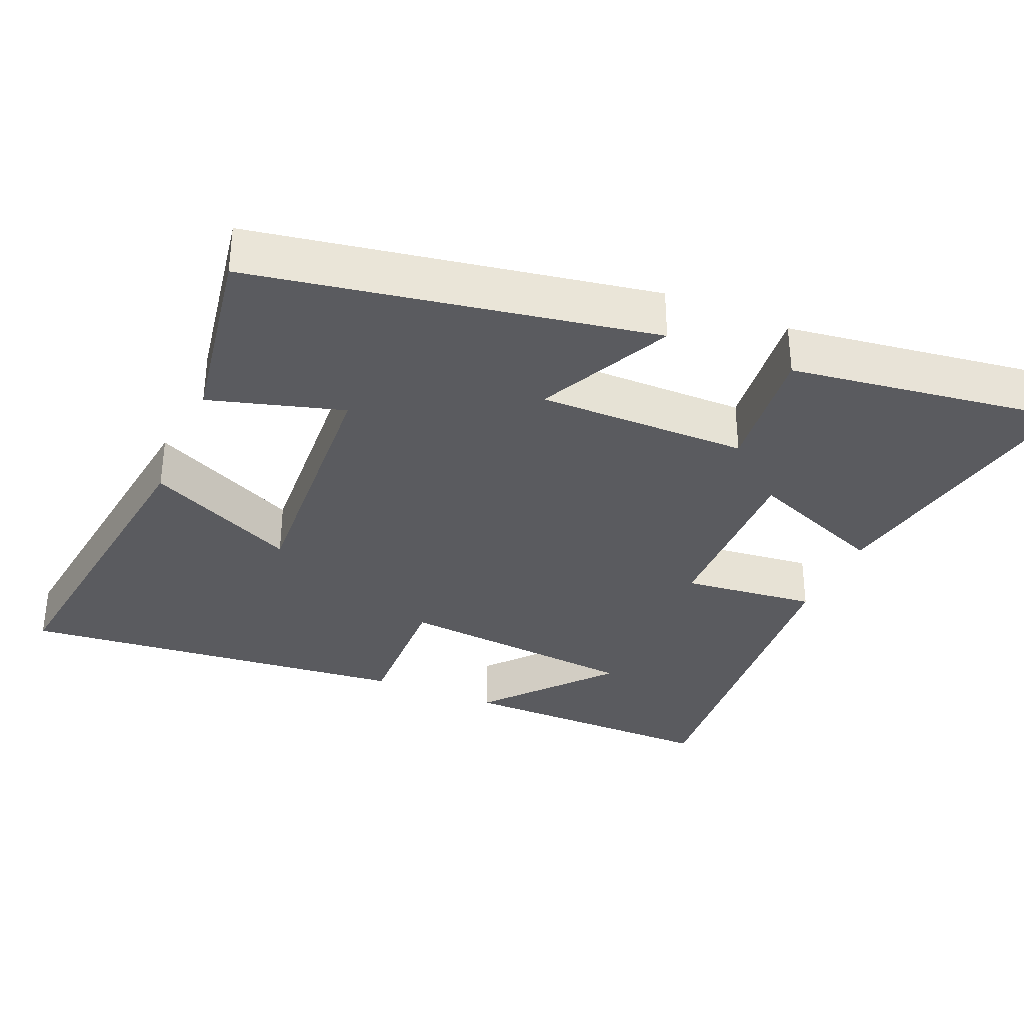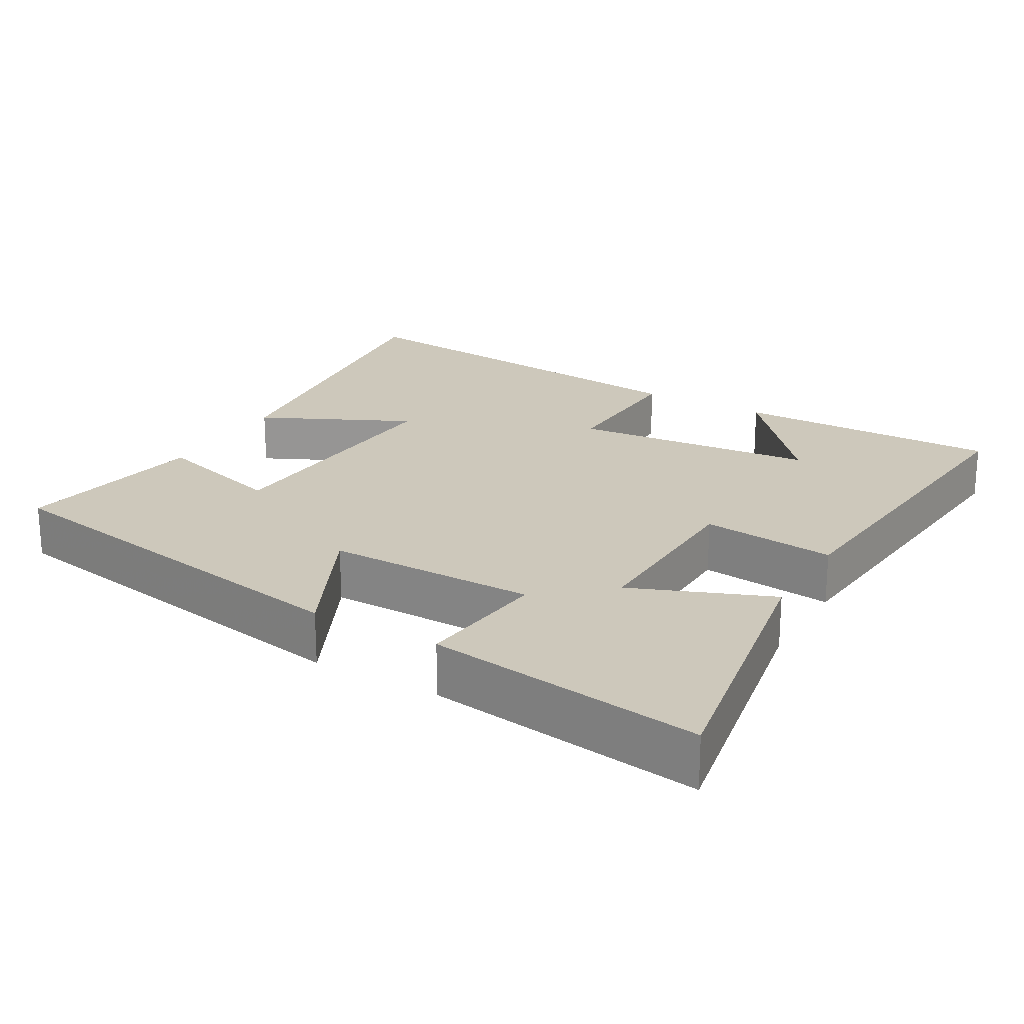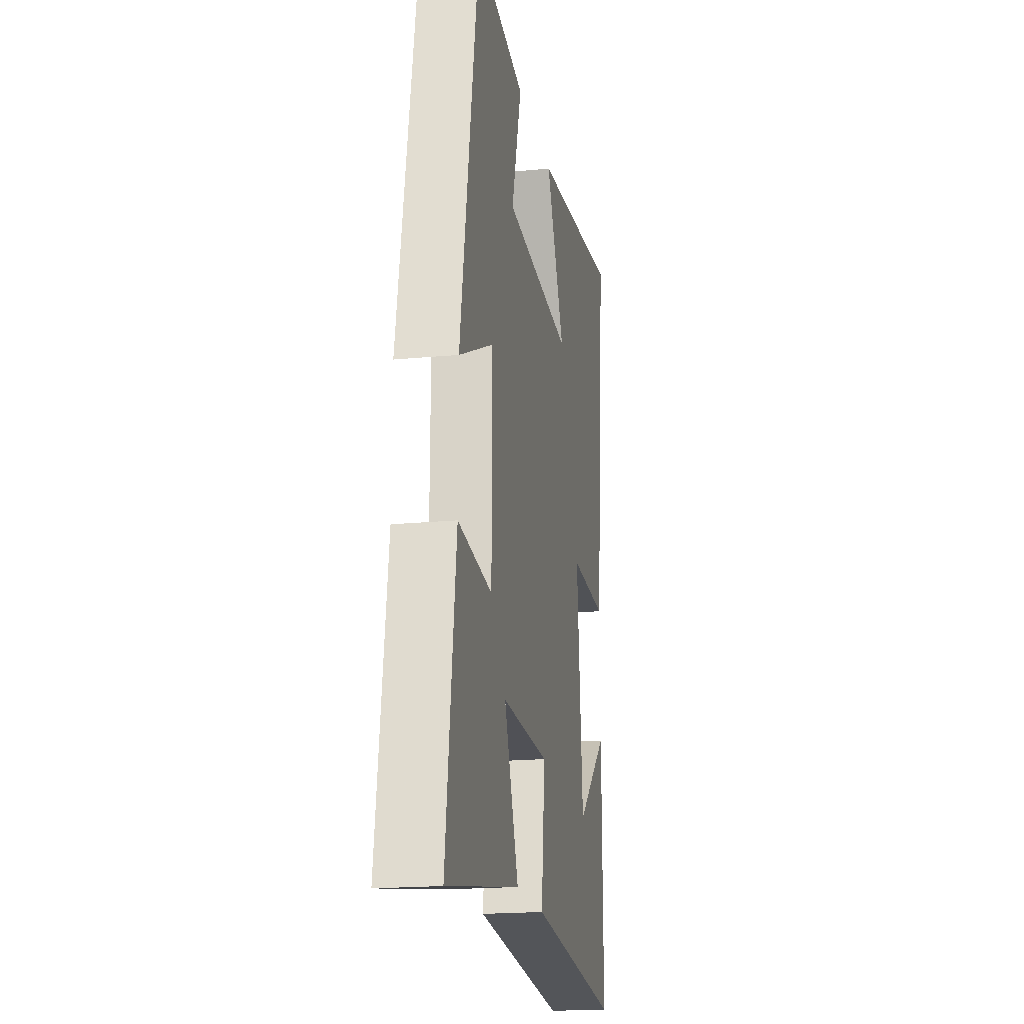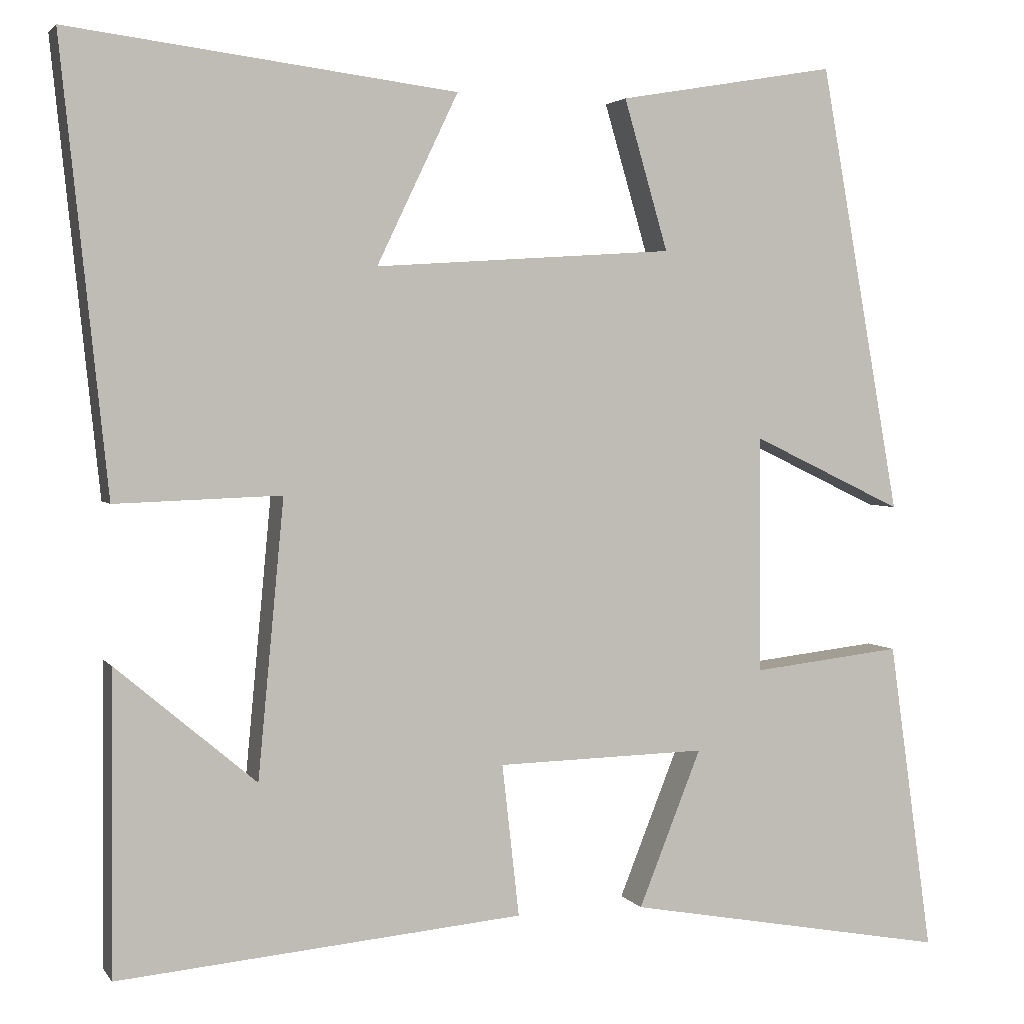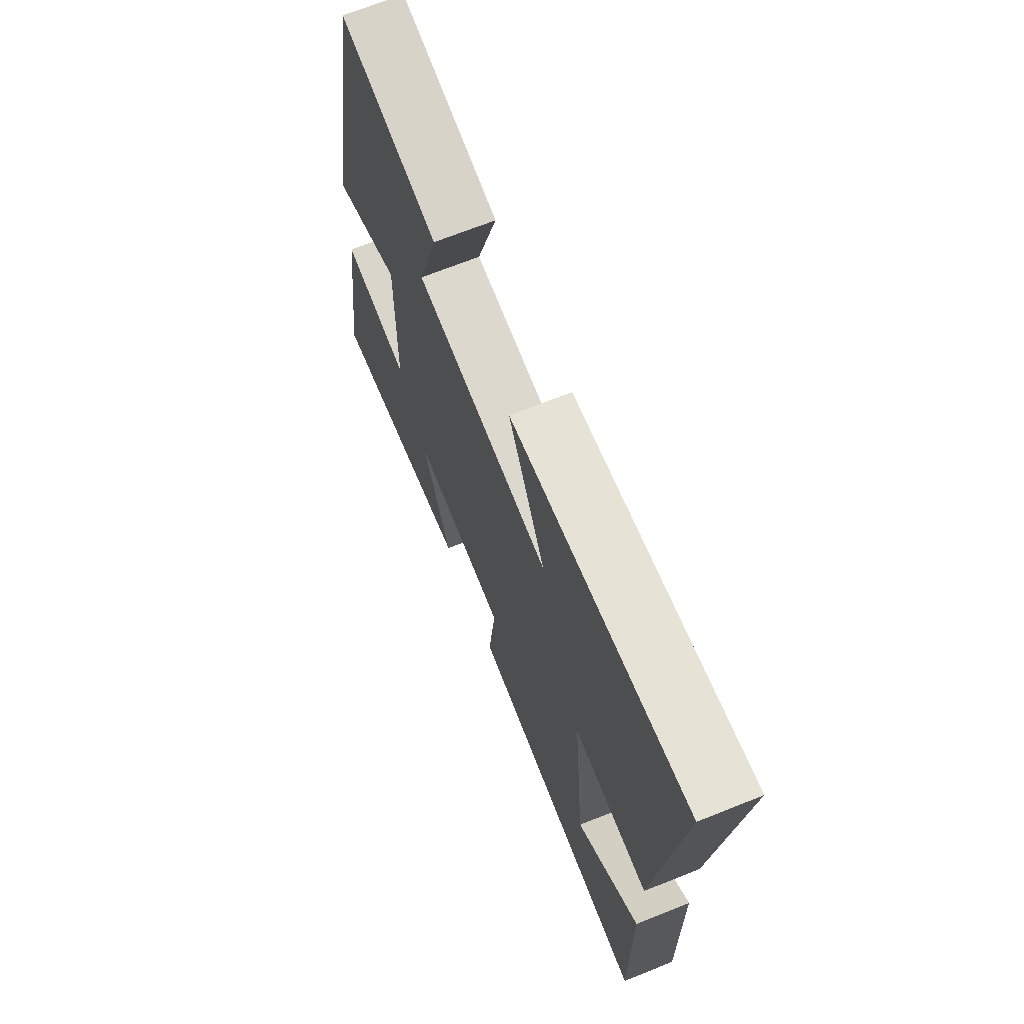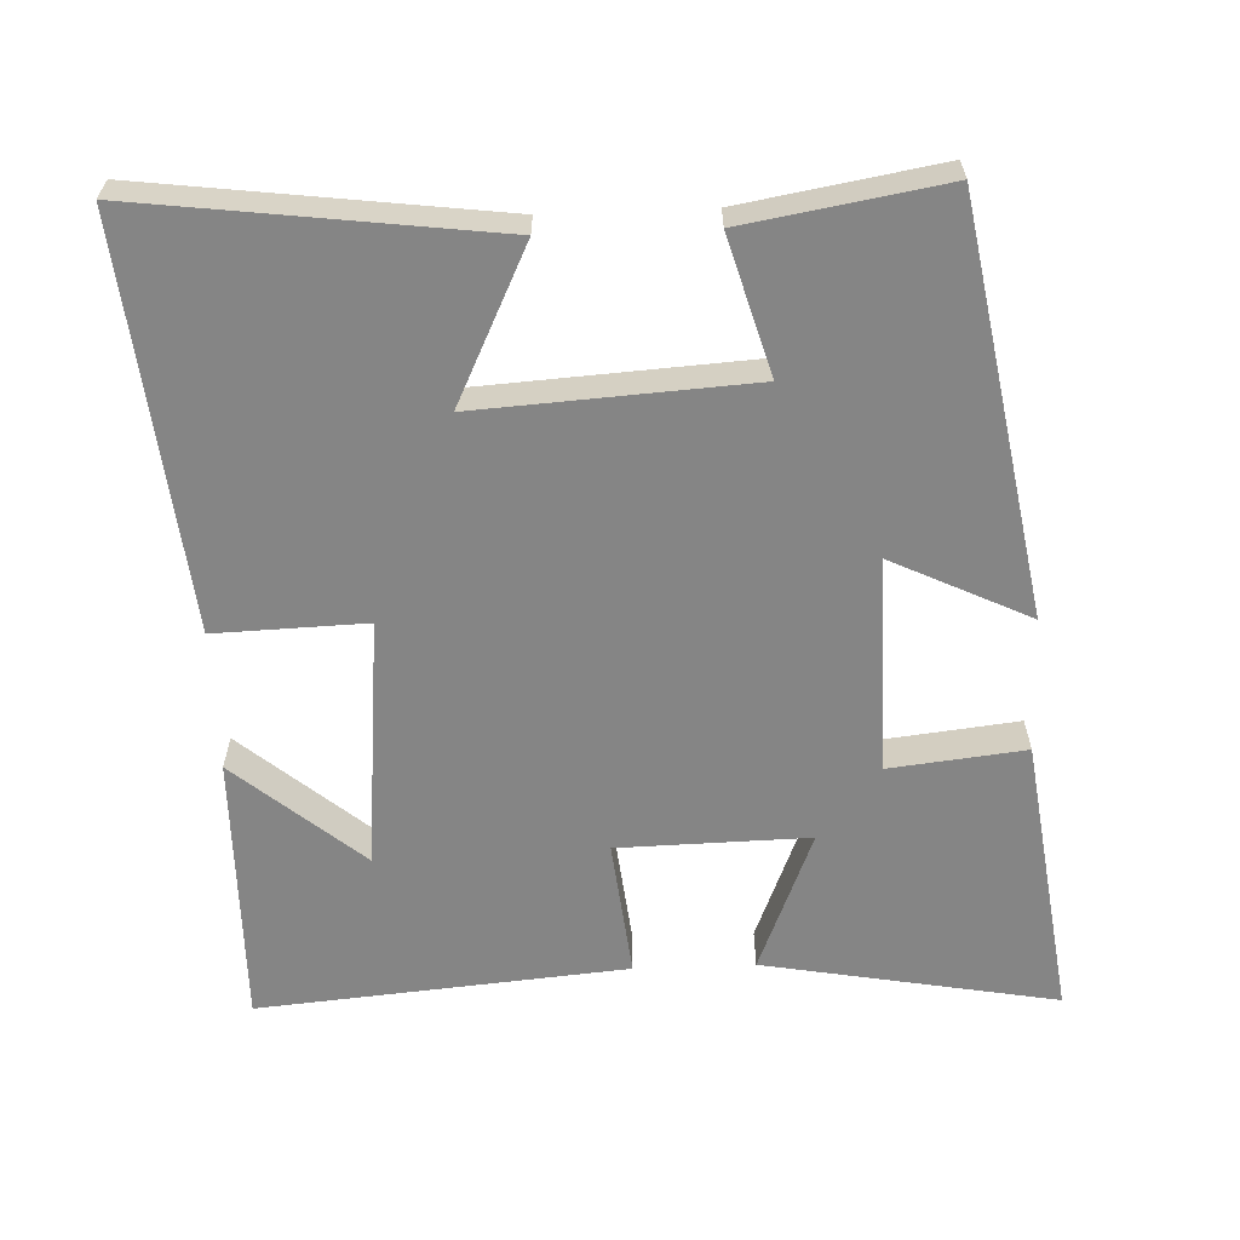
<metadata>
{"format":"obj","ext":"obj","renderer":"f3d","projection":"perspective","resolution":1024,"background":"white","views":[{"elev":-33.5,"azim":66.7,"up":"+Y"},{"elev":21.8,"azim":120.0,"up":"+Y"},{"elev":-19.1,"azim":100.3,"up":"+Z"},{"elev":3.0,"azim":-17.8,"up":"+Z"},{"elev":69.1,"azim":-111.8,"up":"+Z"},{"elev":-61.8,"azim":2.2,"up":"+Y"}]}
</metadata>
<code>
v 0.401 0.07 0.546
v 0.5 0.07 -0.006
v 0.314 0.07 0.083
v 0.316 0.07 -0.209
v 0.5 0.07 -0.188
v 0.554 0.07 -0.572
v 0.156 0.07 -0.5
v 0.233 0.07 -0.307
v -0.025 0.07 -0.313
v -0.004 0.07 -0.5
v -0.503 0.07 -0.545
v -0.5 0.07 -0.175
v -0.328 0.07 -0.32
v -0.296 0.07 0.02
v -0.5 0.07 0.013
v -0.557 0.07 0.56
v -0.081 0.07 0.5
v -0.181 0.07 0.291
v 0.187 0.07 0.315
v 0.133 0.07 0.5
v 0.401 0 0.546
v 0.5 0 -0.006
v 0.314 0 0.083
v 0.316 0 -0.209
v 0.5 0 -0.188
v 0.554 0 -0.572
v 0.156 0 -0.5
v 0.233 0 -0.307
v -0.025 0 -0.313
v -0.004 0 -0.5
v -0.503 0 -0.545
v -0.5 0 -0.175
v -0.328 0 -0.32
v -0.296 0 0.02
v -0.5 0 0.013
v -0.557 0 0.56
v -0.081 0 0.5
v -0.181 0 0.291
v 0.187 0 0.315
v 0.133 0 0.5
f 1 2 3
f 20 1 3
f 19 20 3
f 18 19 3 4
f 15 16 17 18
f 14 15 18
f 13 14 18 4
f 11 12 13
f 9 10 11 13
f 13 4 5
f 9 13 5
f 8 9 5
f 5 6 7 8
f 23 22 21
f 23 21 40
f 23 40 39
f 24 23 39 38
f 38 37 36 35
f 38 35 34
f 24 38 34 33
f 33 32 31
f 33 31 30 29
f 25 24 33
f 25 33 29
f 25 29 28
f 28 27 26 25
f 1 21 22 2
f 2 22 23 3
f 3 23 24 4
f 4 24 25 5
f 5 25 26 6
f 6 26 27 7
f 7 27 28 8
f 8 28 29 9
f 9 29 30 10
f 10 30 31 11
f 11 31 32 12
f 12 32 33 13
f 13 33 34 14
f 14 34 35 15
f 15 35 36 16
f 16 36 37 17
f 17 37 38 18
f 18 38 39 19
f 19 39 40 20
f 20 40 21 1

</code>
